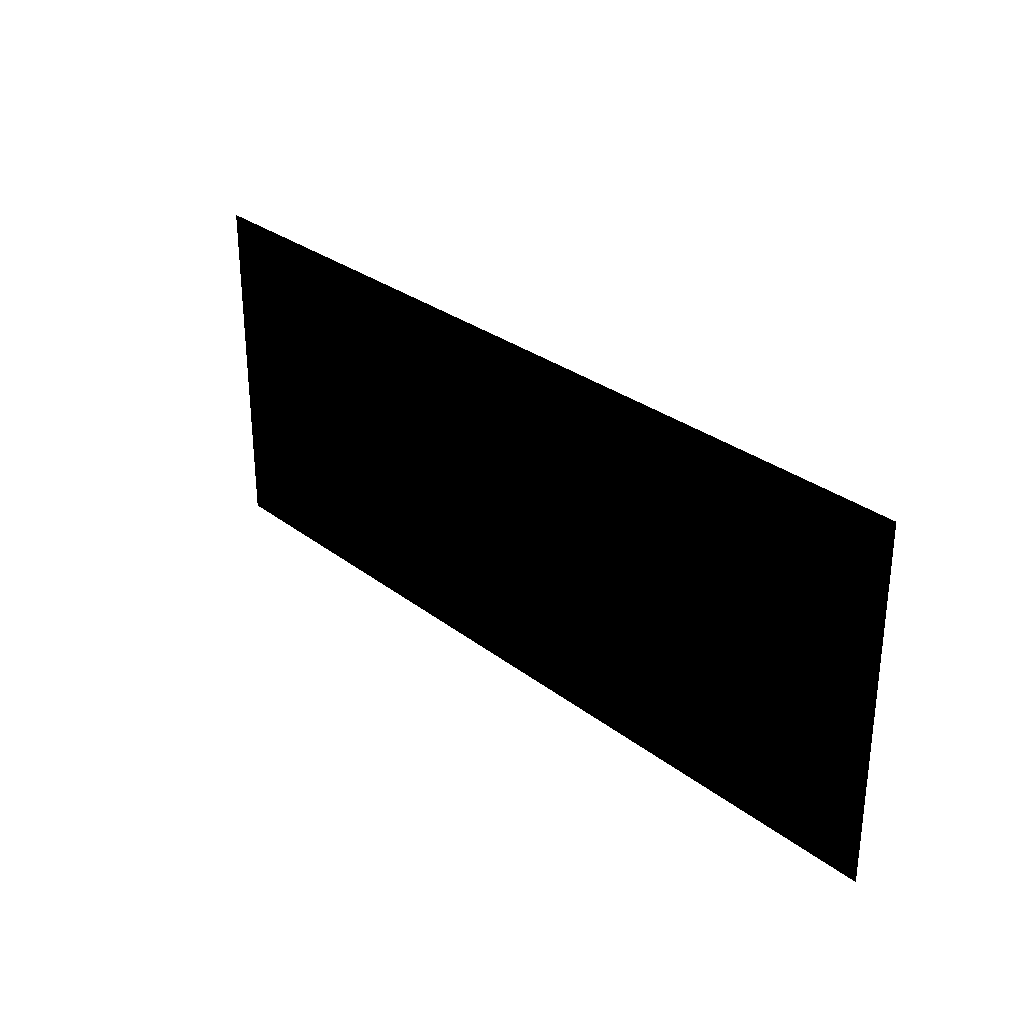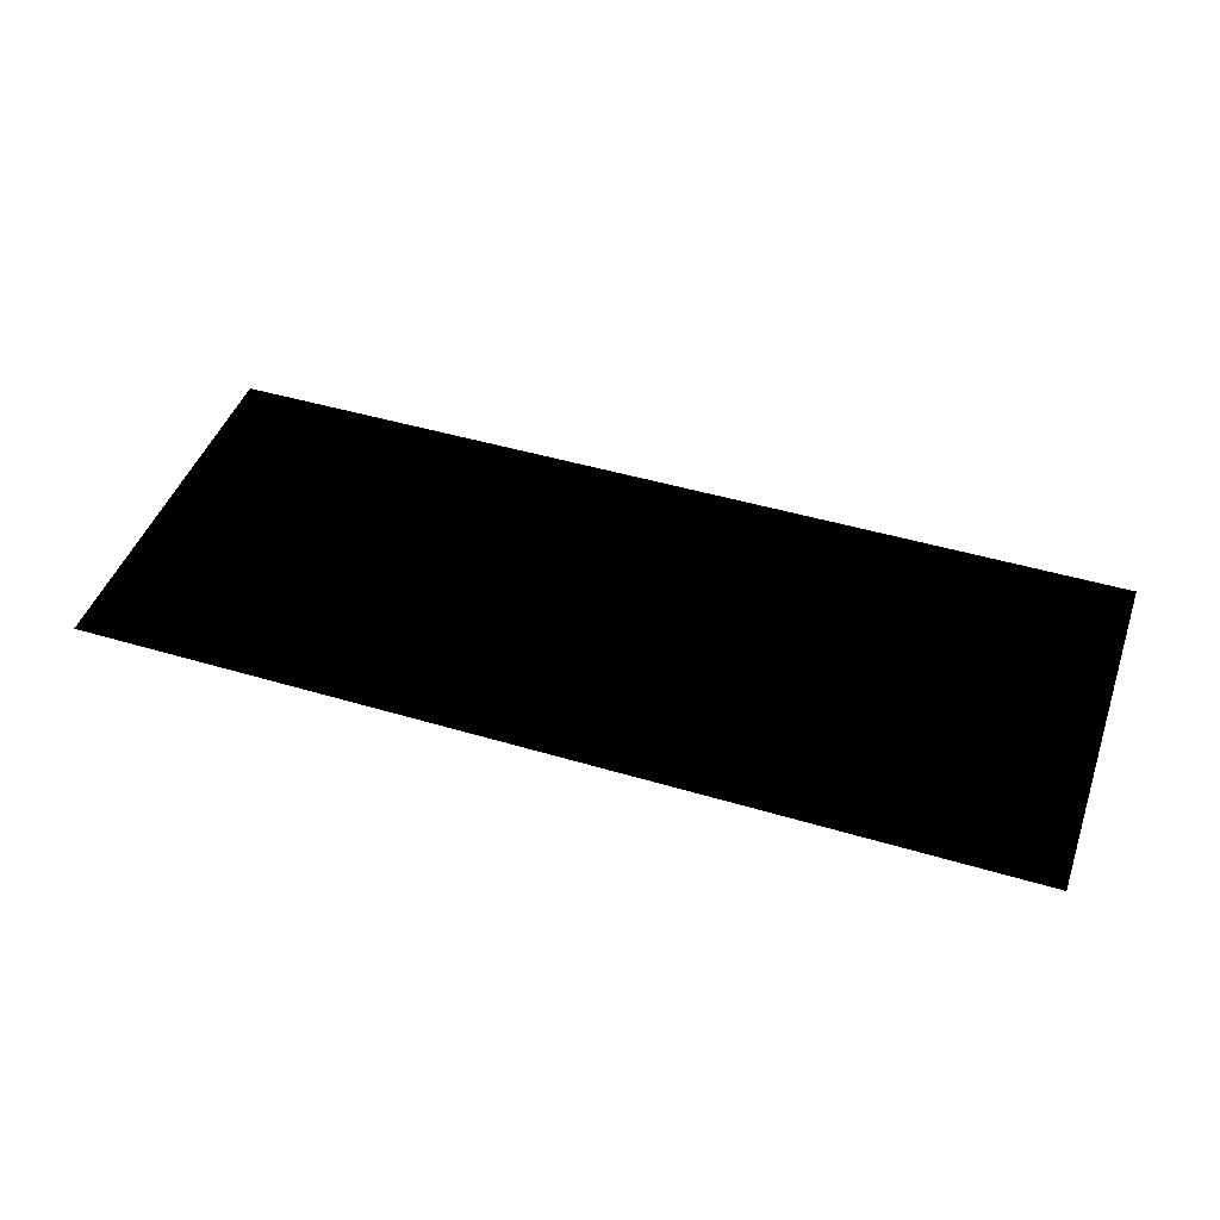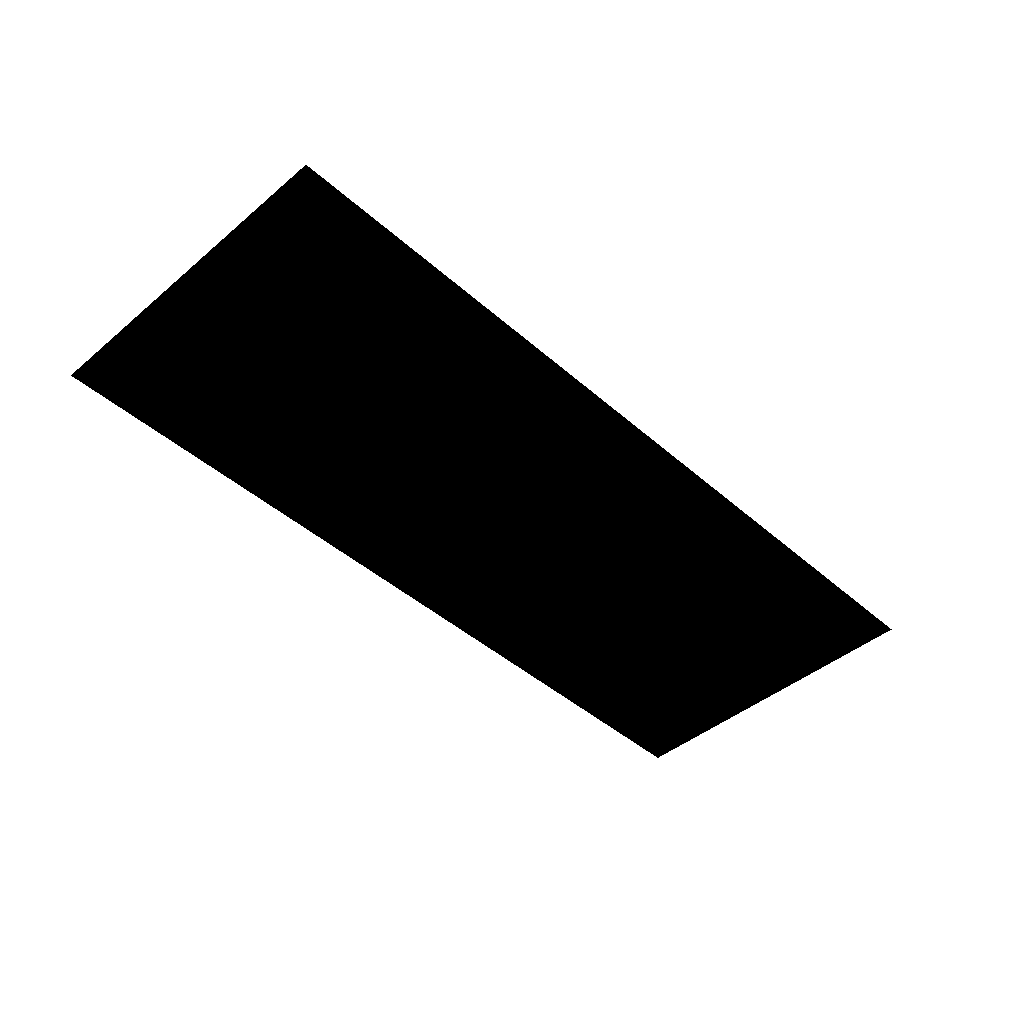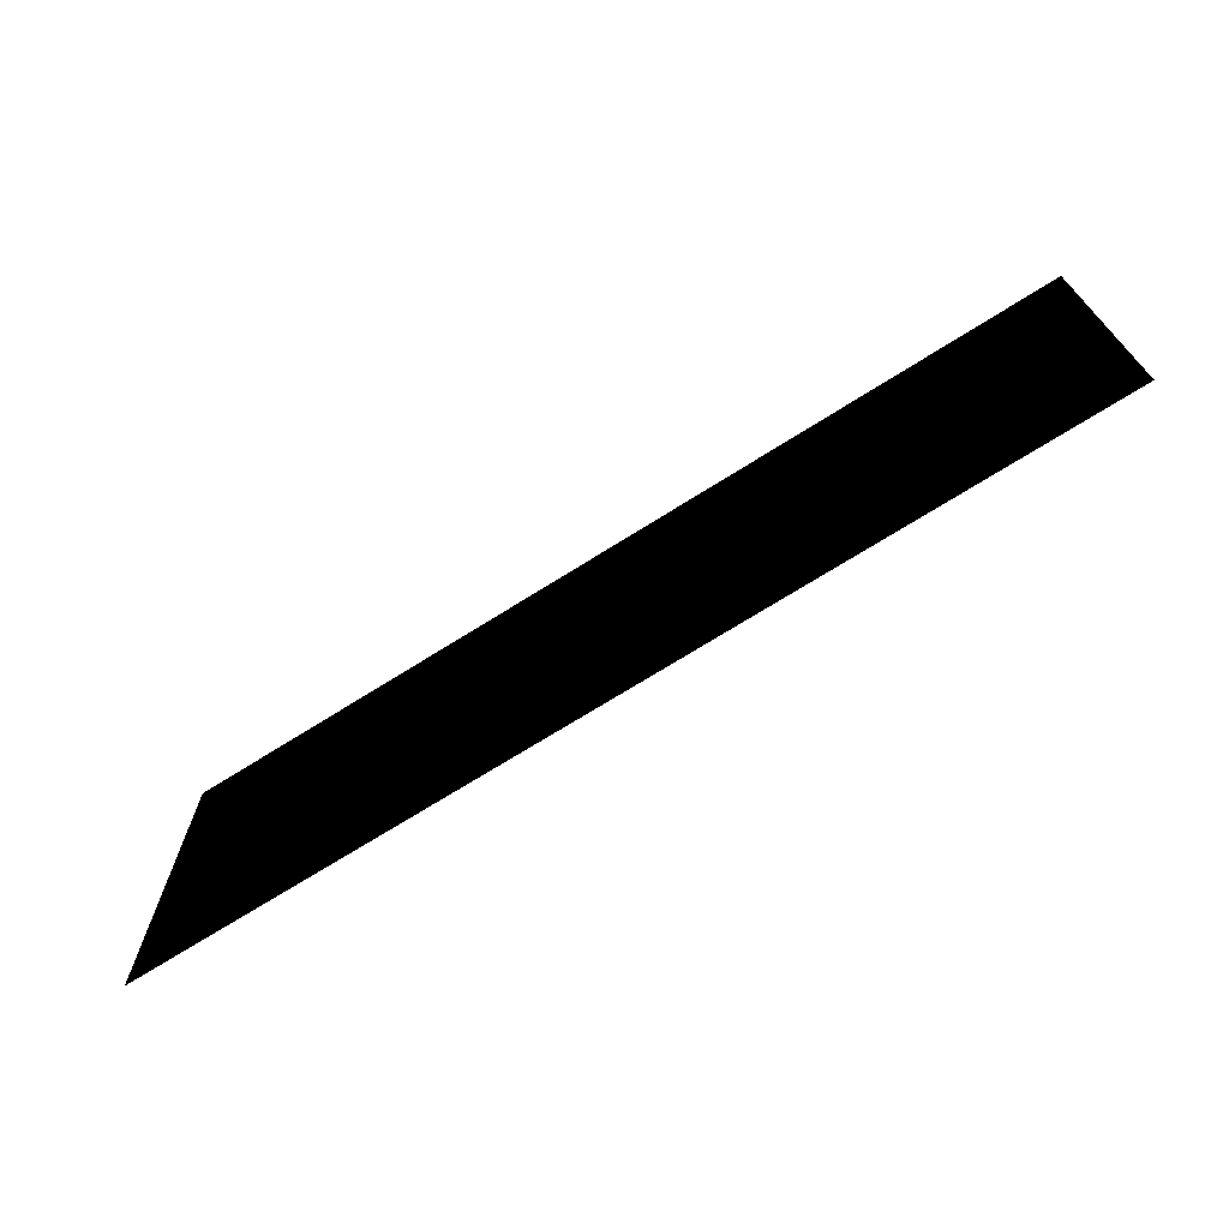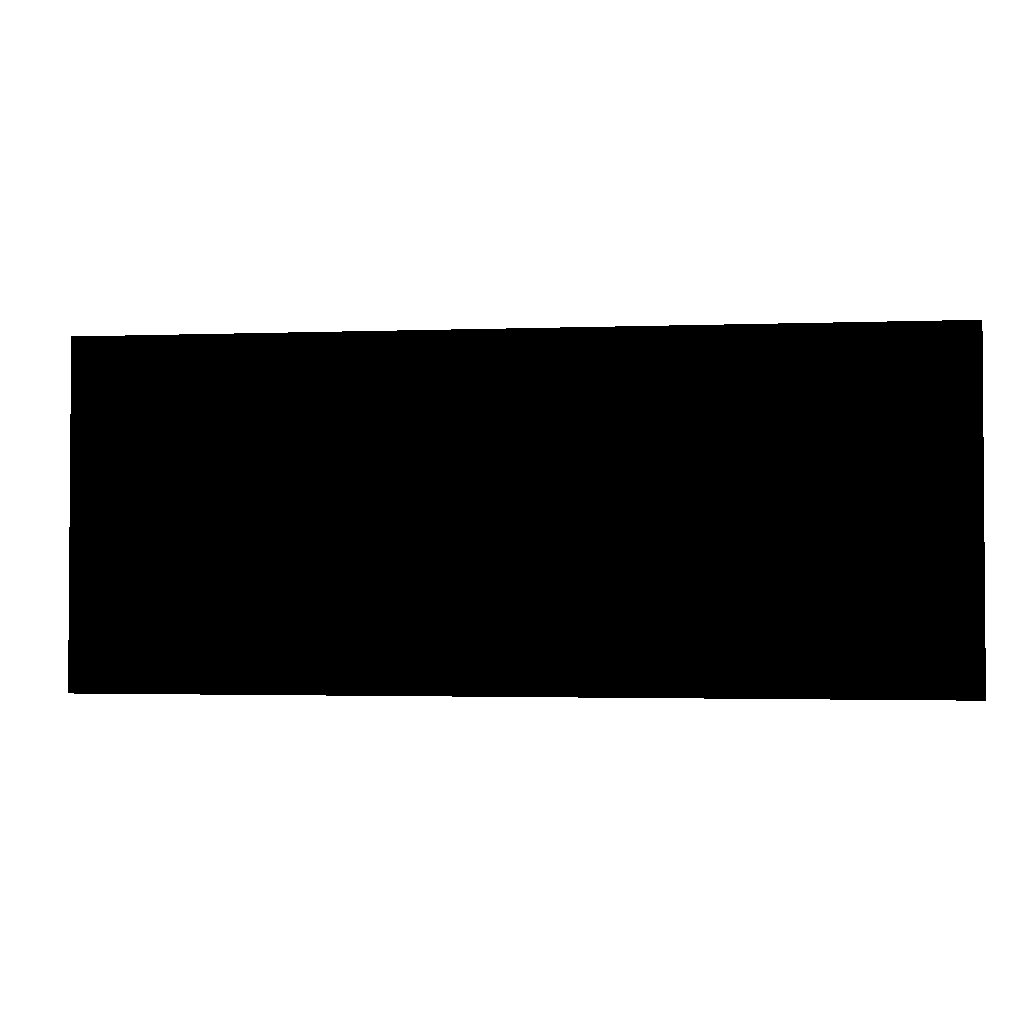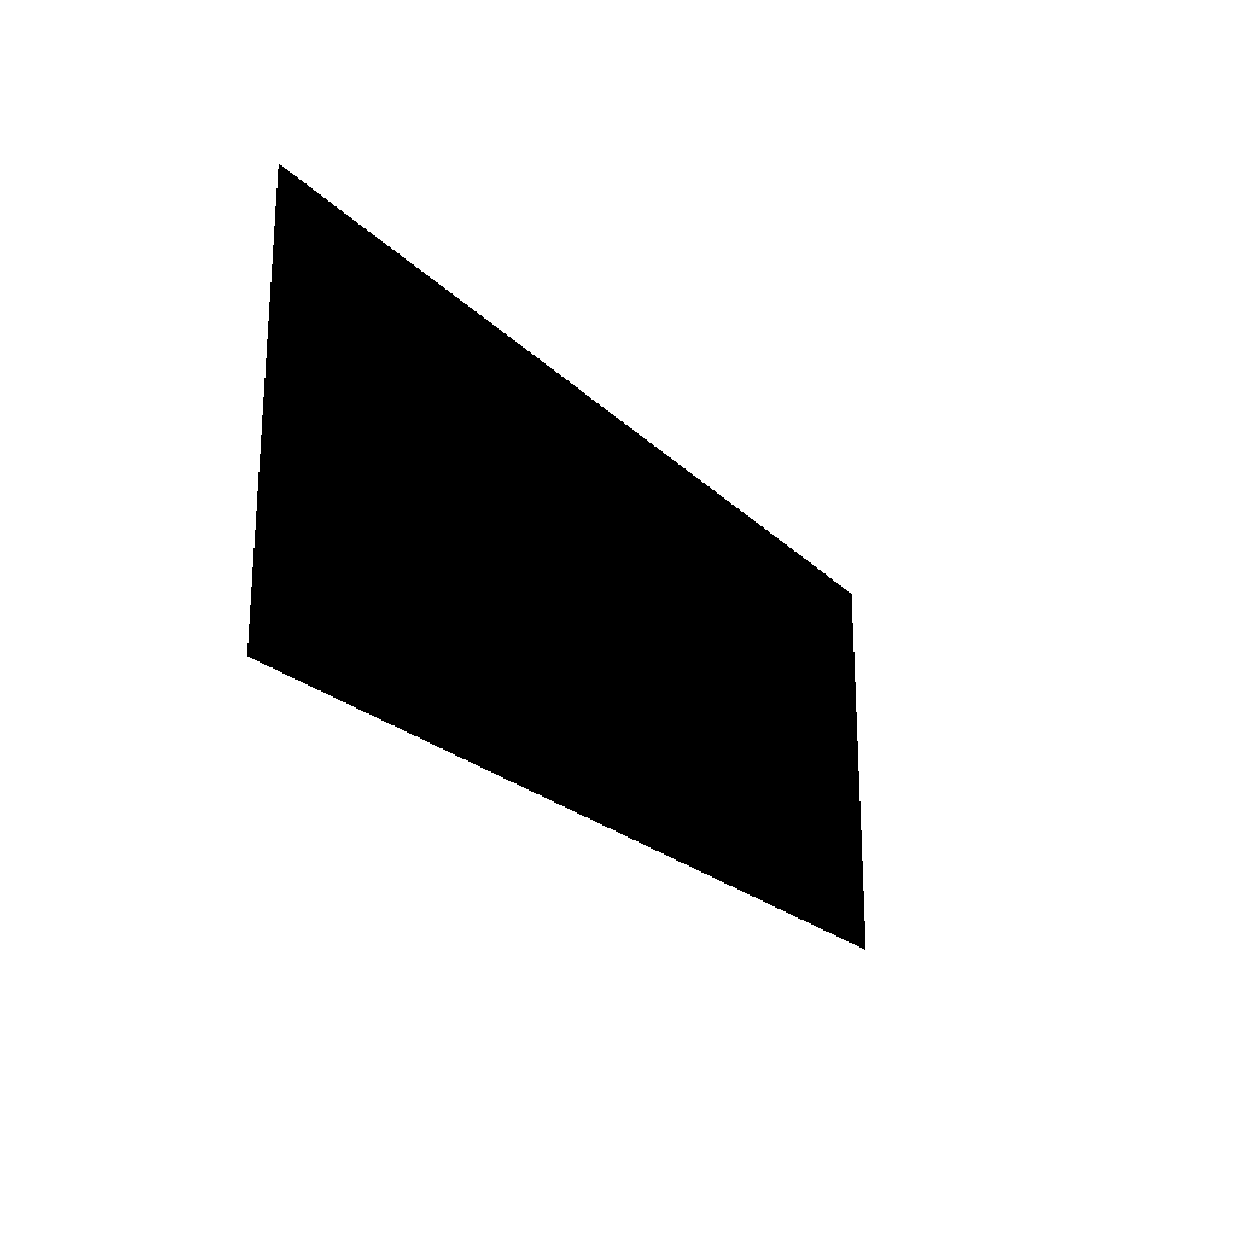
<metadata>
{"format":"obj","ext":"obj","renderer":"f3d","projection":"perspective","resolution":1024,"background":"white","views":[{"elev":29.3,"azim":-131.6,"up":"+Y"},{"elev":45.5,"azim":-161.0,"up":"+Z"},{"elev":-44.3,"azim":-45.7,"up":"+Z"},{"elev":-70.0,"azim":32.4,"up":"+Y"},{"elev":-2.2,"azim":-172.2,"up":"+Y"},{"elev":-21.8,"azim":-59.0,"up":"+Y"}]}
</metadata>
<code>
o Plane
v -1 -0.4 -0
v 0 -0.4 -0
v -1 -0 -0
v 0 -0 -0
f 2 3 1
f 2 4 3

</code>
